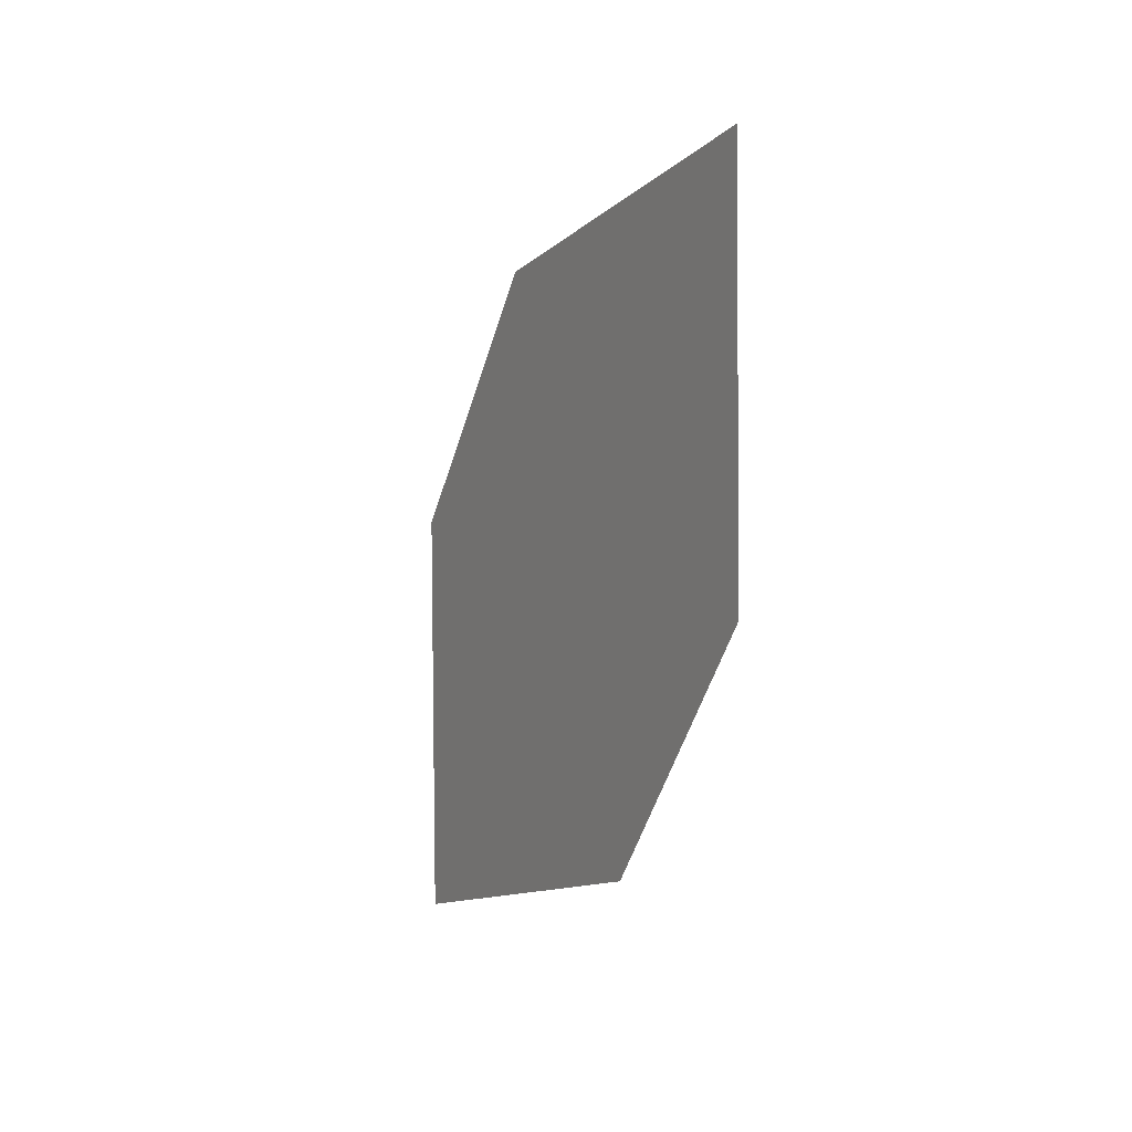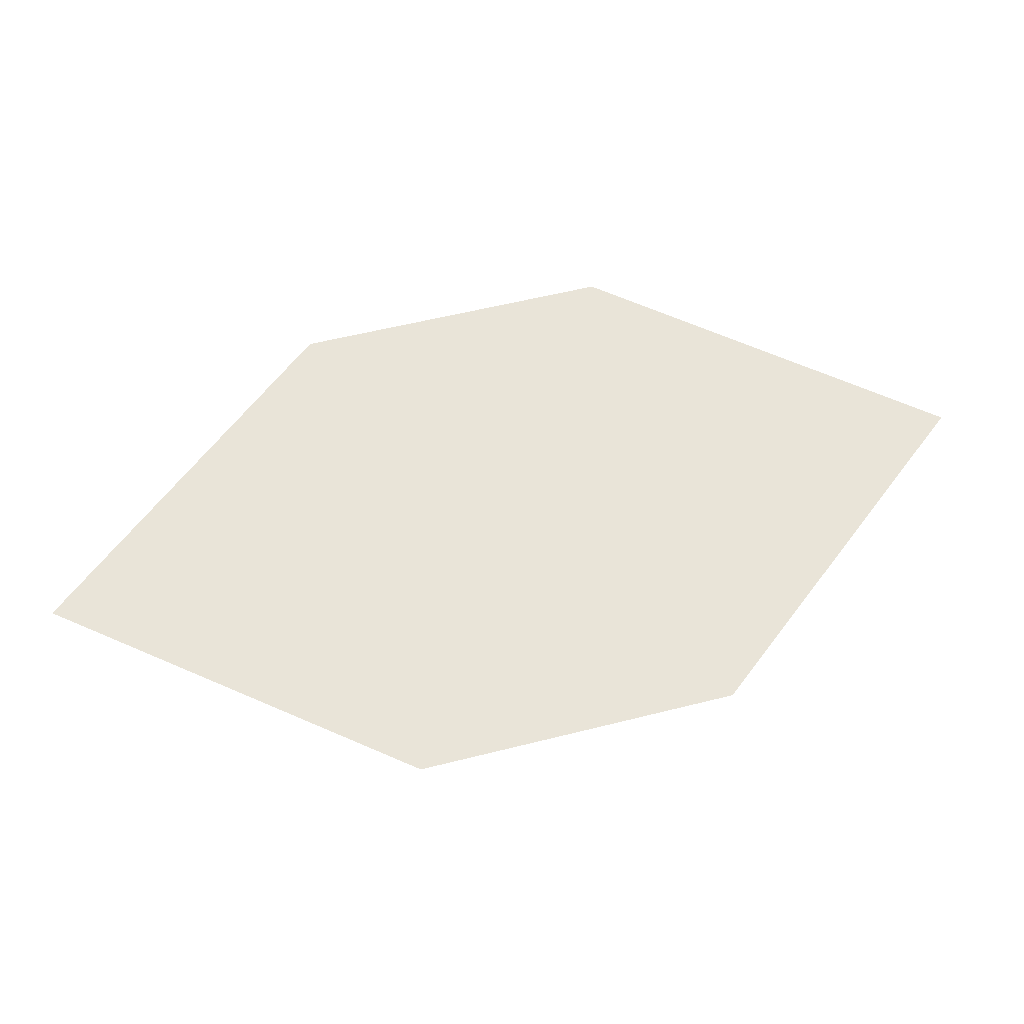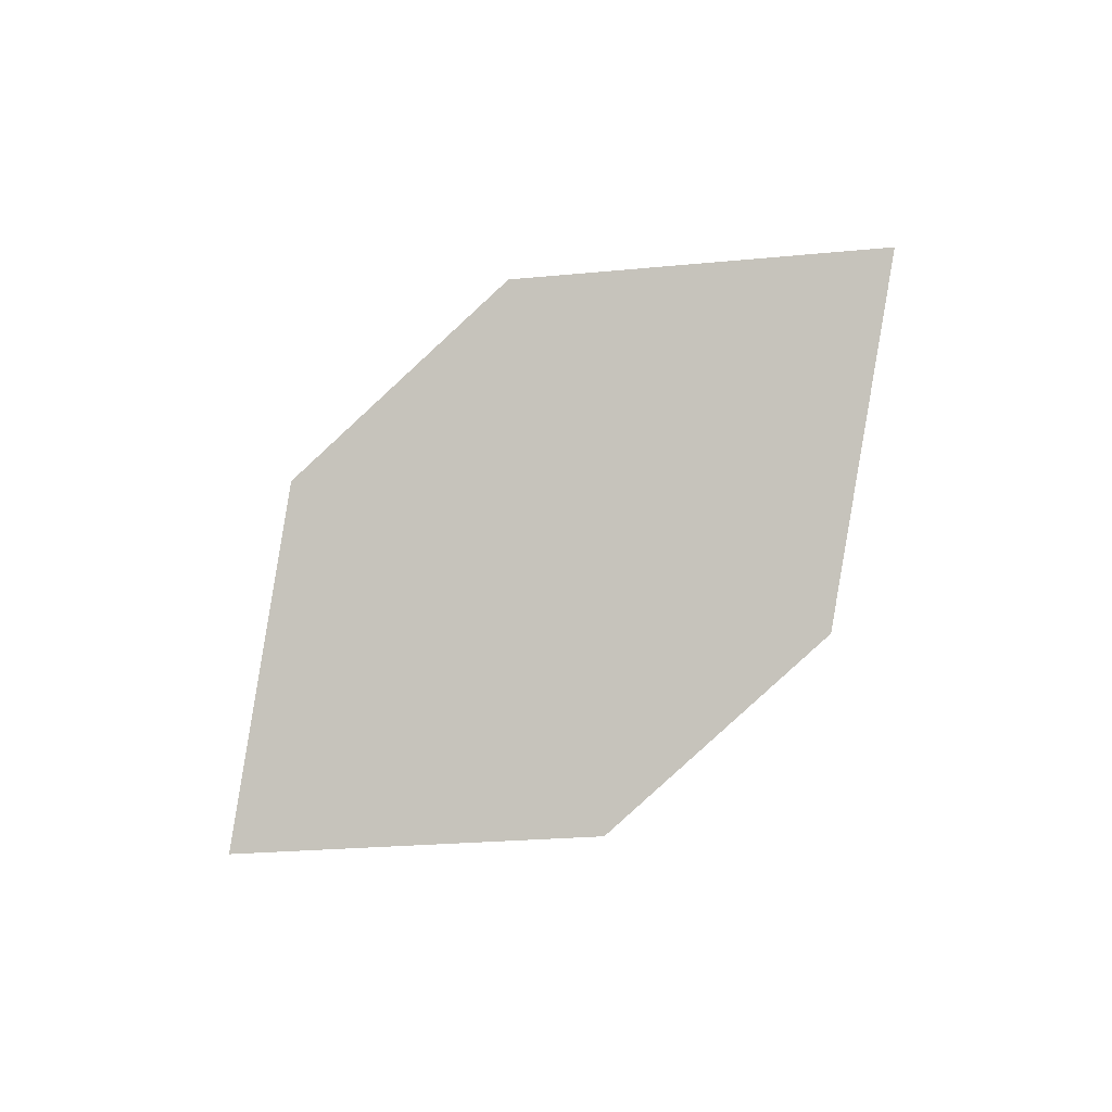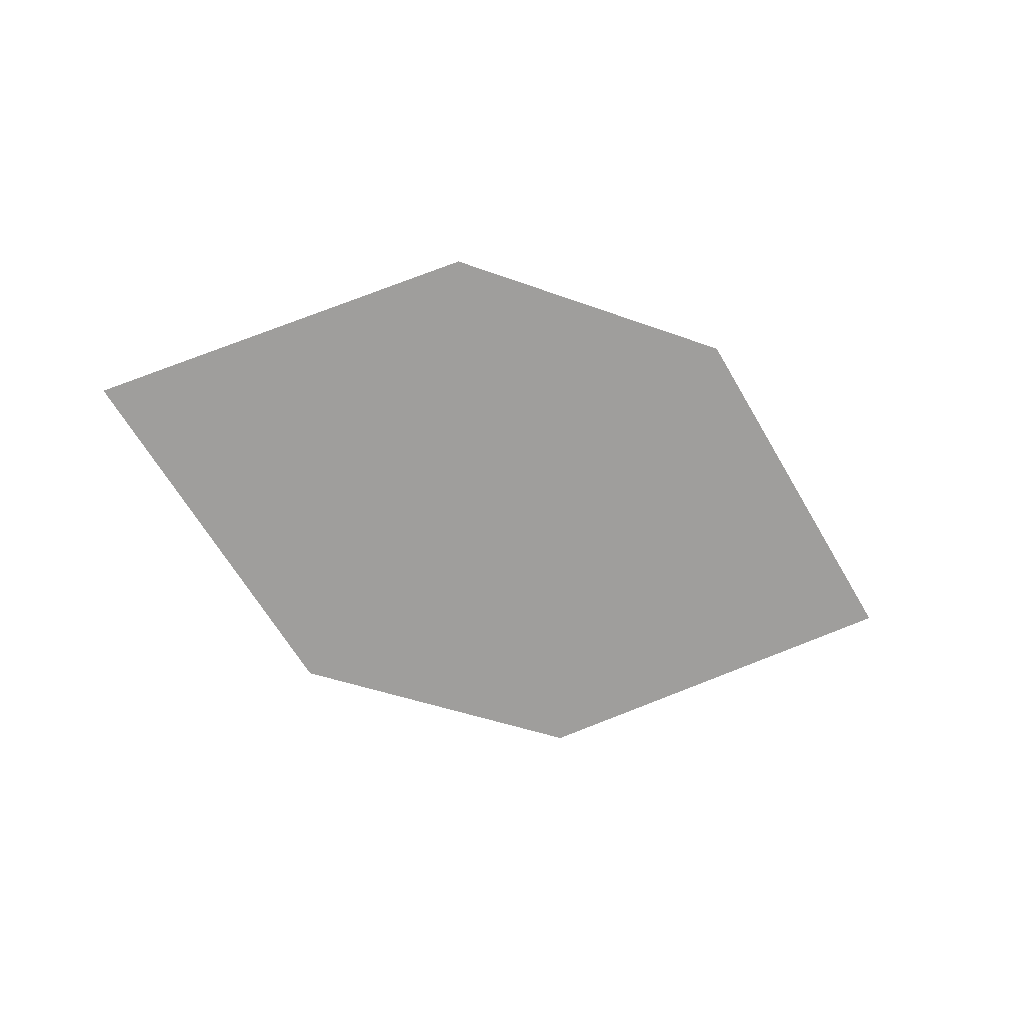
<metadata>
{"format":"obj","ext":"obj","renderer":"f3d","projection":"perspective","resolution":1024,"background":"white","views":[{"elev":-36.6,"azim":-113.4,"up":"+Y"},{"elev":-46.5,"azim":177.2,"up":"+Y"},{"elev":-75.1,"azim":27.4,"up":"+Z"},{"elev":-57.0,"azim":-37.8,"up":"+Z"}]}
</metadata>
<code>
o leaves.227
v 0.2701 -0.04573 2.008
v 0.2443 -0.01155 1.996
v 0.2292 -0.06219 2.012
v 0.1699 -0.01915 1.998
v 0.1958 -0.05333 2.009
v 0.2108 -0.002692 1.993
f 1 2 6 4
f 1 4 5 3

</code>
